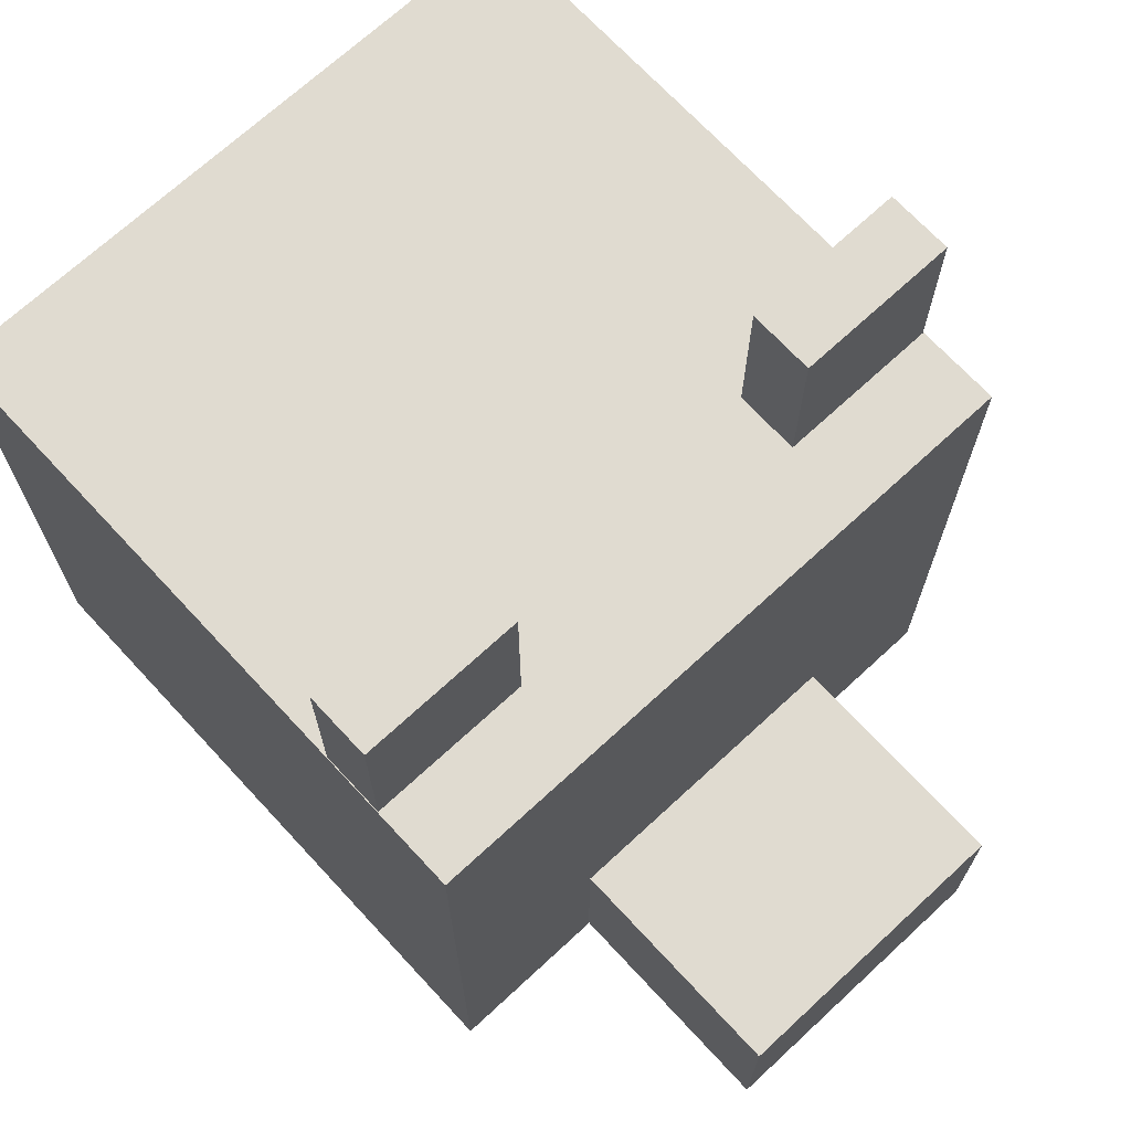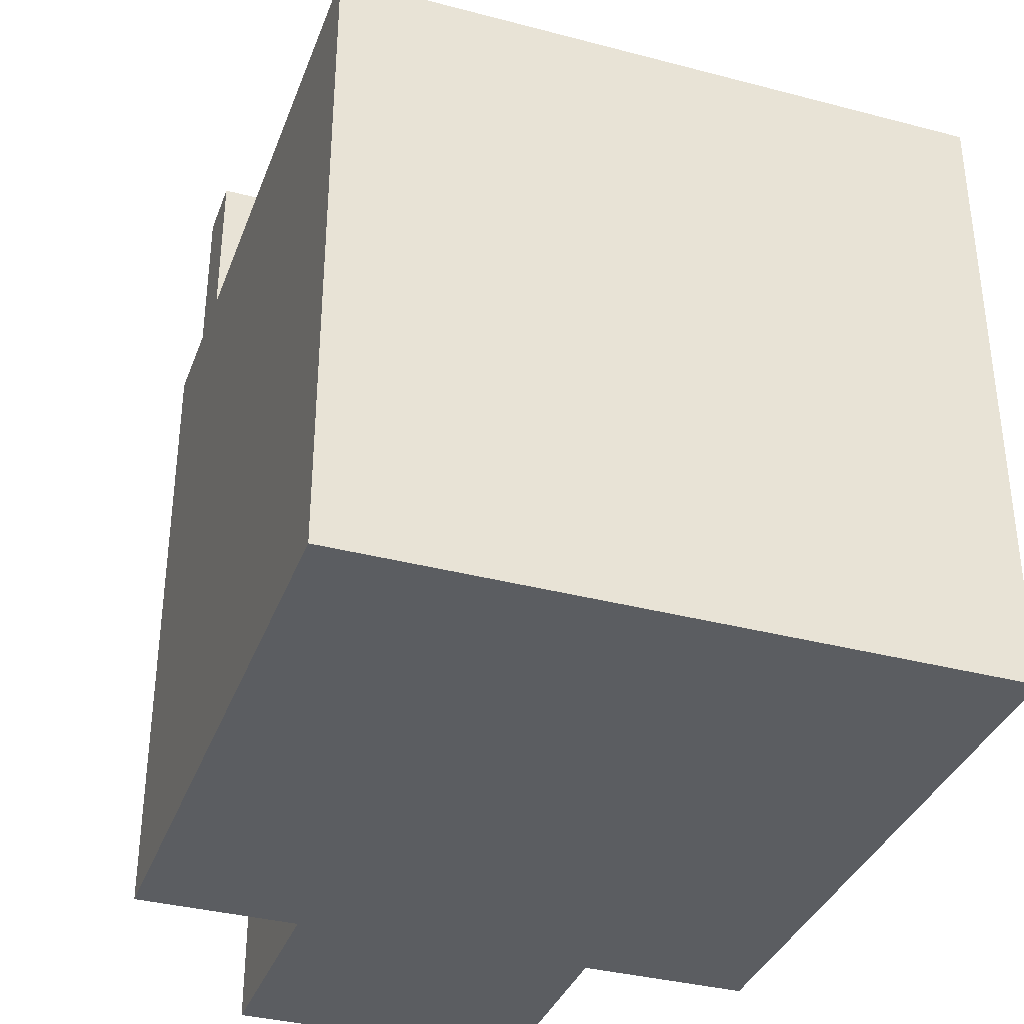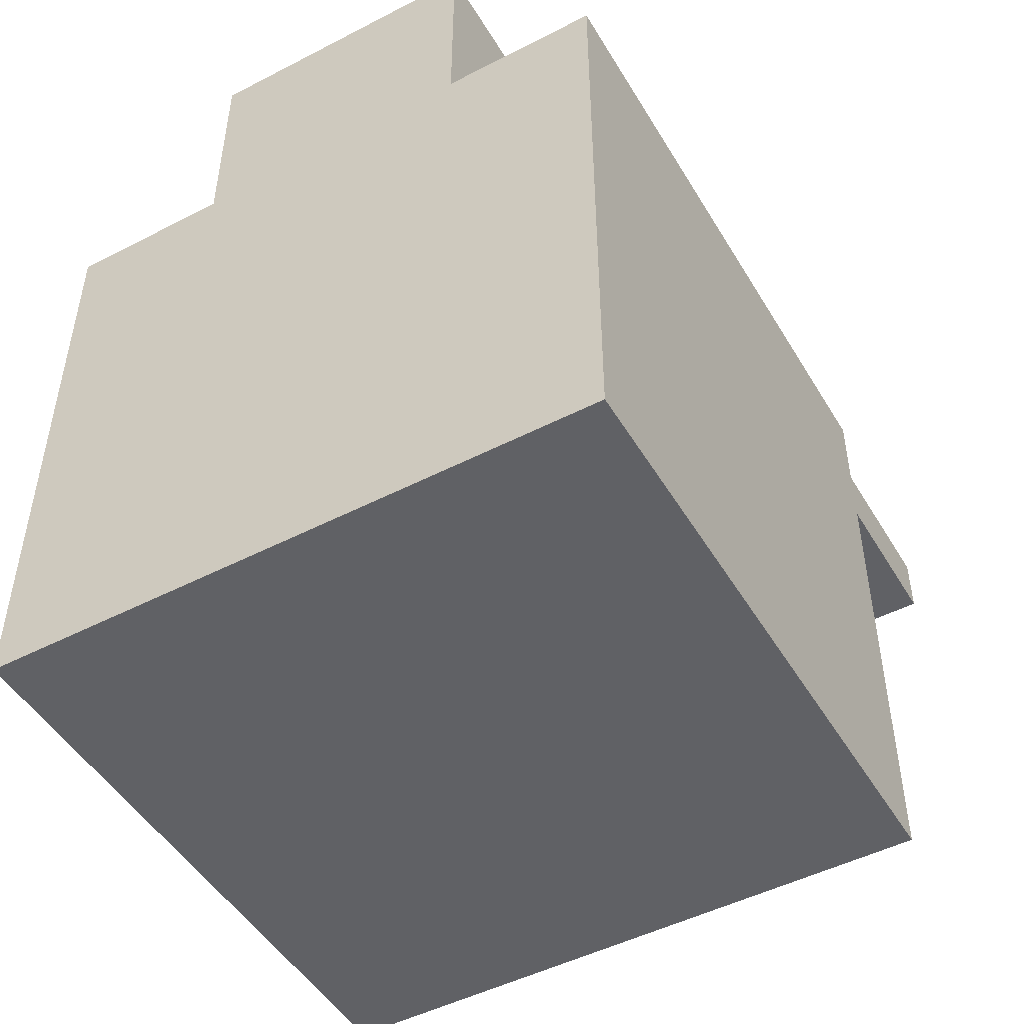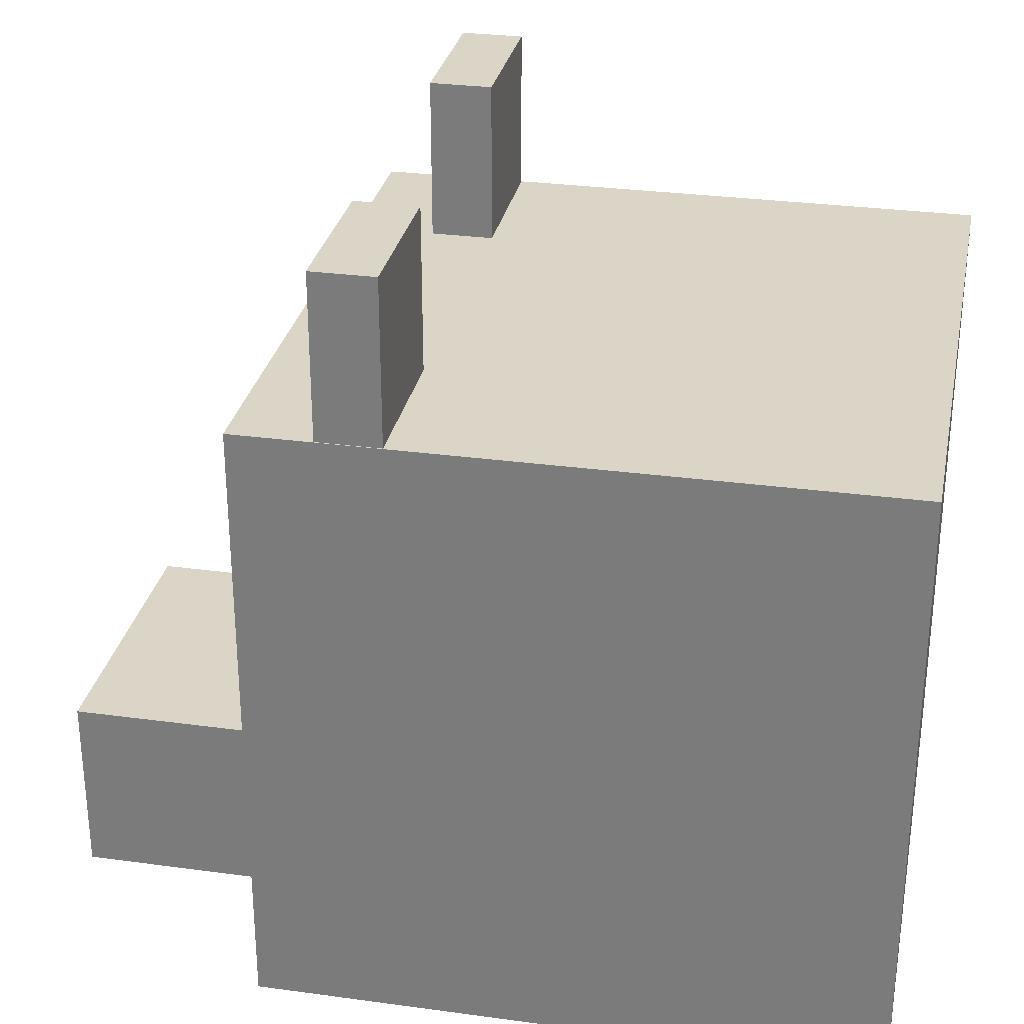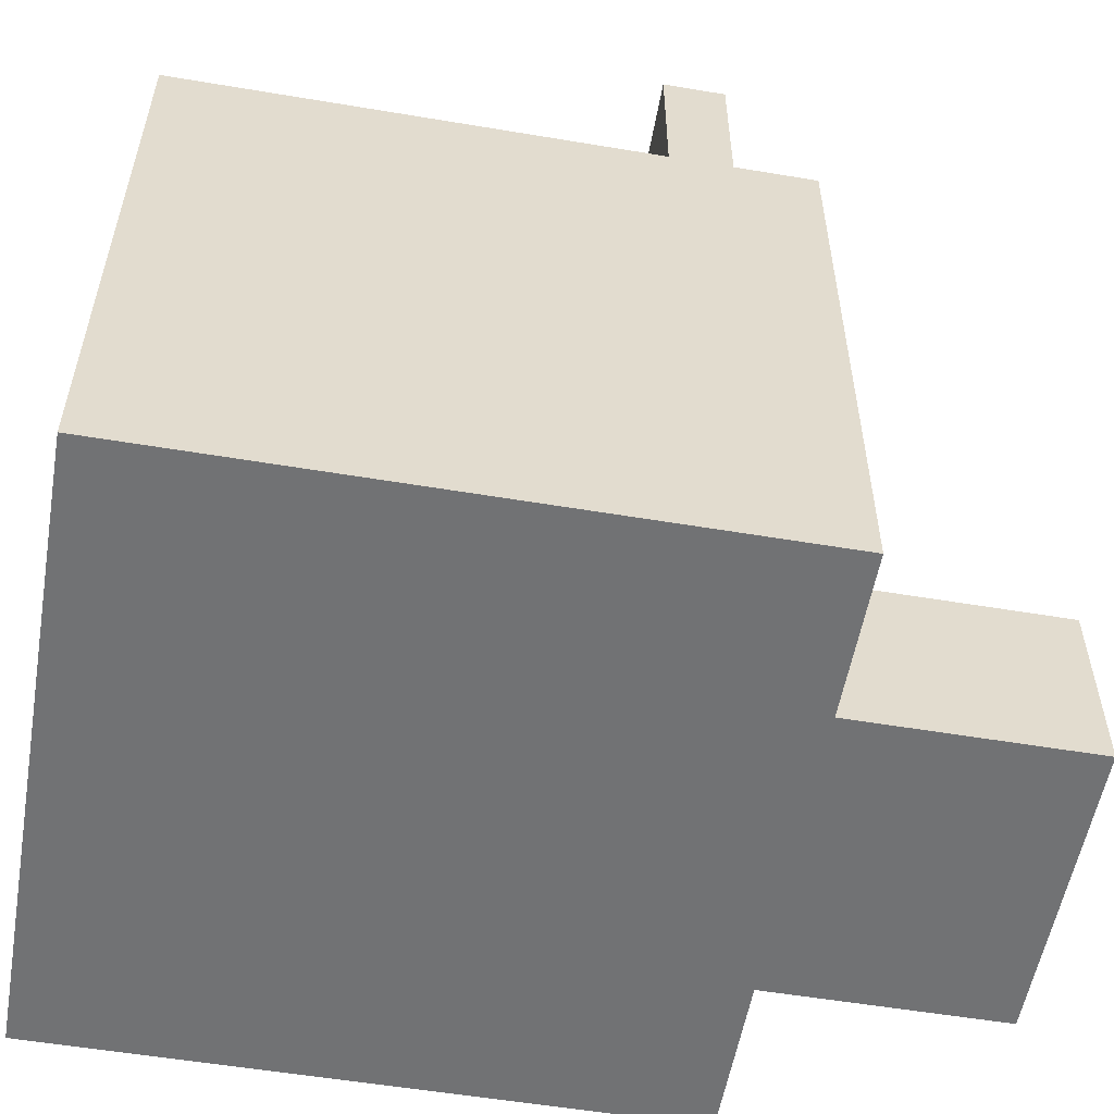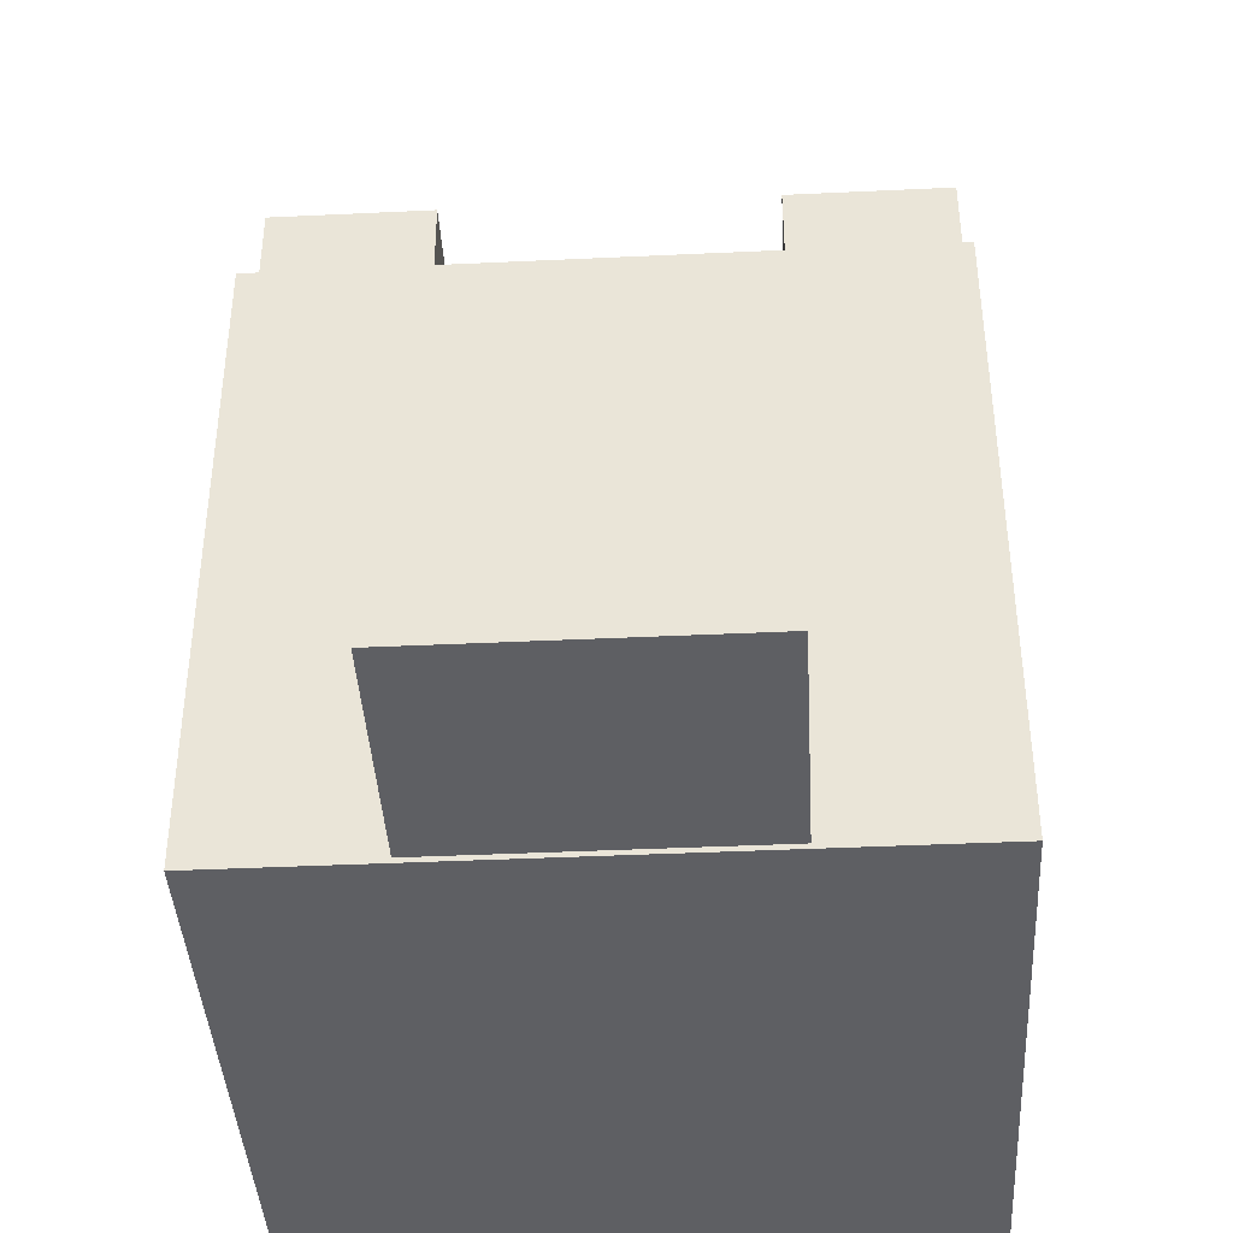
<metadata>
{"format":"obj","ext":"obj","renderer":"f3d","projection":"perspective","resolution":1024,"background":"white","views":[{"elev":69.9,"azim":-42.8,"up":"+Y"},{"elev":-35.7,"azim":160.9,"up":"+Y"},{"elev":-48.8,"azim":29.8,"up":"+Z"},{"elev":29.6,"azim":101.3,"up":"+Y"},{"elev":-55.5,"azim":-100.0,"up":"+Y"},{"elev":-40.8,"azim":3.3,"up":"+Y"}]}
</metadata>
<code>
o FoxHead
v -2.54 -4.469 1.531
v 2.54 -4.469 1.531
v -2.54 -4.469 5.778
v -2.54 -7.654 1.531
v -2.54 -7.654 5.778
v 2.54 -7.654 5.778
v 2.54 -7.654 1.531
v 2.54 -4.469 5.778
v -5.309 2.883 1.832
v 5.309 -7.735 1.832
v 5.309 2.883 1.832
v -5.309 -7.735 -8.786
v -5.309 -7.735 1.832
v 5.309 -7.735 -8.786
v 5.309 2.883 -8.786
v -5.309 2.883 -8.786
v 2.641 5.647 -0.6198
v 5.295 5.647 -0.6198
v 2.641 5.647 0.4421
v 2.641 2.841 -0.6198
v 2.641 2.841 0.4421
v 5.295 2.841 0.4421
v 5.295 2.841 -0.6198
v 5.295 5.647 0.4421
v -2.641 5.647 0.4421
v -2.641 5.647 -0.6198
v -5.295 5.647 0.4421
v -5.295 5.647 -0.6198
v -2.641 2.841 0.4421
v -5.295 2.841 0.4421
v -5.295 2.841 -0.6198
v -2.641 2.841 -0.6198
f 1 2 4
f 1 3 2
f 3 1 5
f 1 4 5
f 6 5 4
f 3 5 6
f 8 6 7
f 7 6 4
f 8 3 6
f 3 8 2
f 2 8 7
f 2 7 4
f 16 15 12
f 15 14 12
f 15 11 14
f 11 10 14
f 14 10 12
f 10 13 12
f 9 16 13
f 16 12 13
f 11 9 10
f 9 13 10
f 16 9 15
f 9 11 15
f 17 18 20
f 17 19 18
f 19 17 21
f 17 20 21
f 19 21 22
f 22 21 20
f 23 22 20
f 24 22 23
f 24 19 22
f 19 24 18
f 18 24 23
f 18 23 20
f 26 25 29
f 25 26 28
f 25 27 30
f 27 25 28
f 29 25 30
f 29 30 32
f 30 27 31
f 30 31 32
f 32 26 29
f 28 26 32
f 31 28 32
f 27 28 31

</code>
